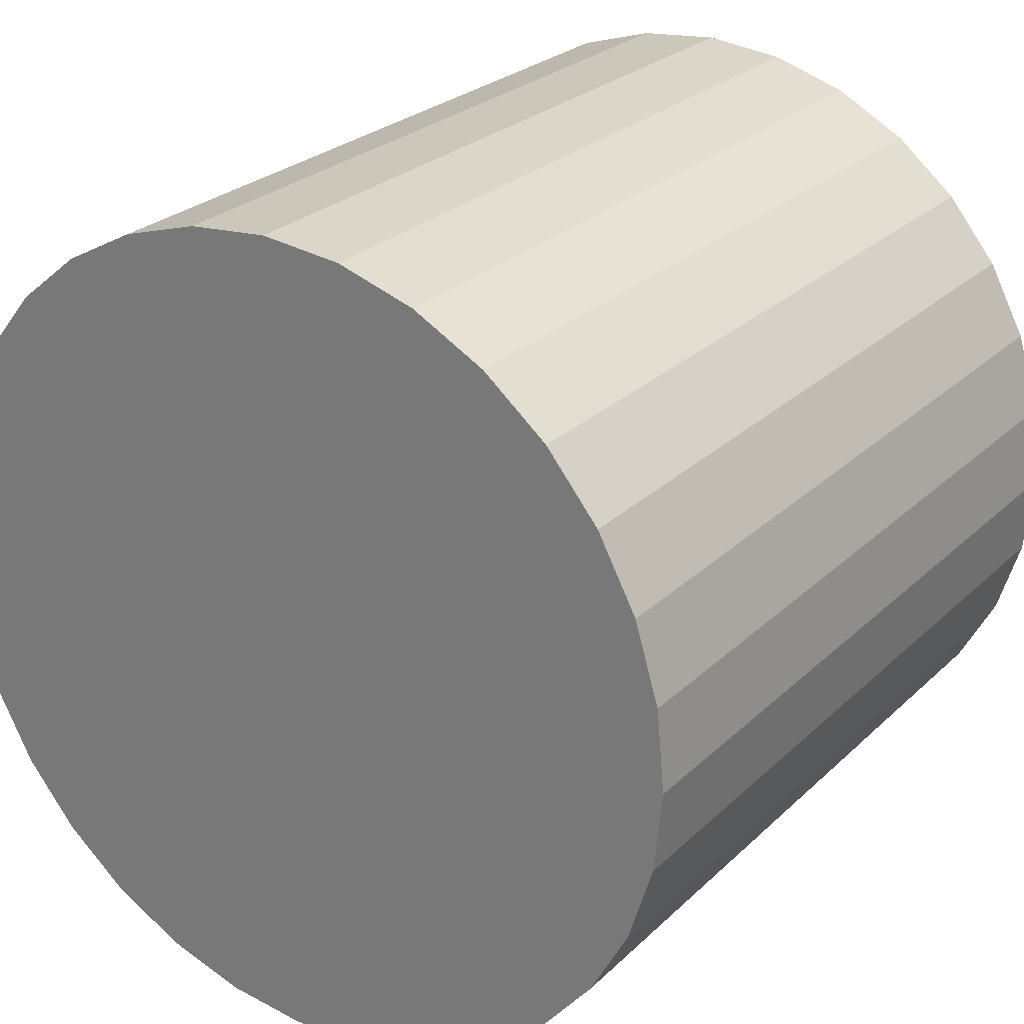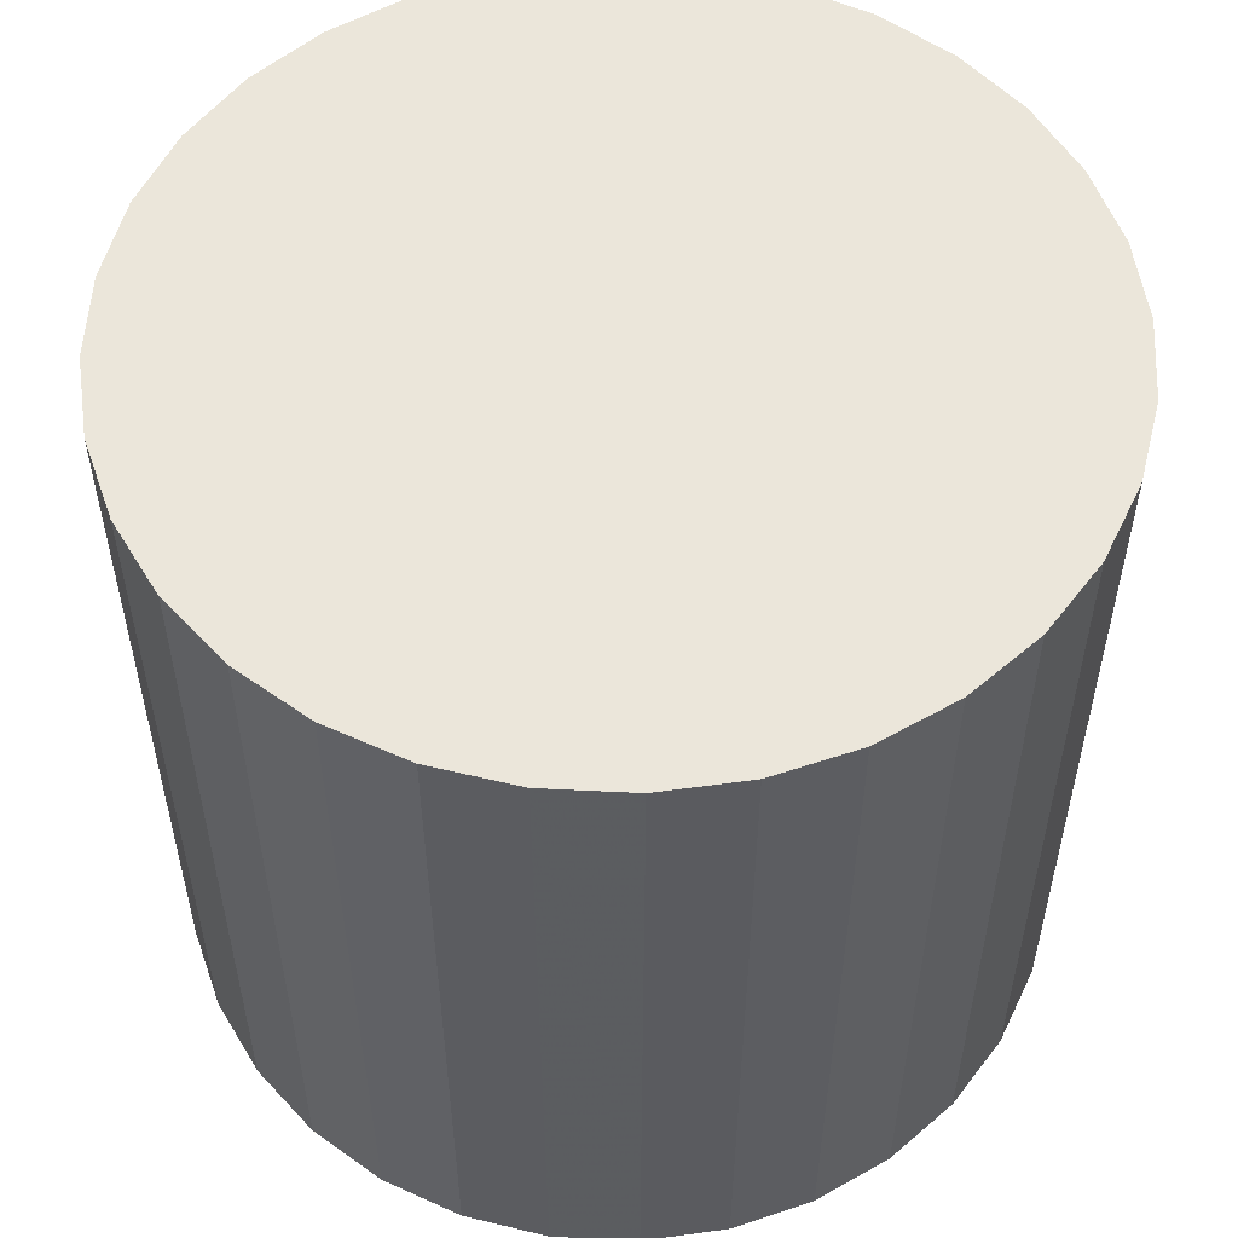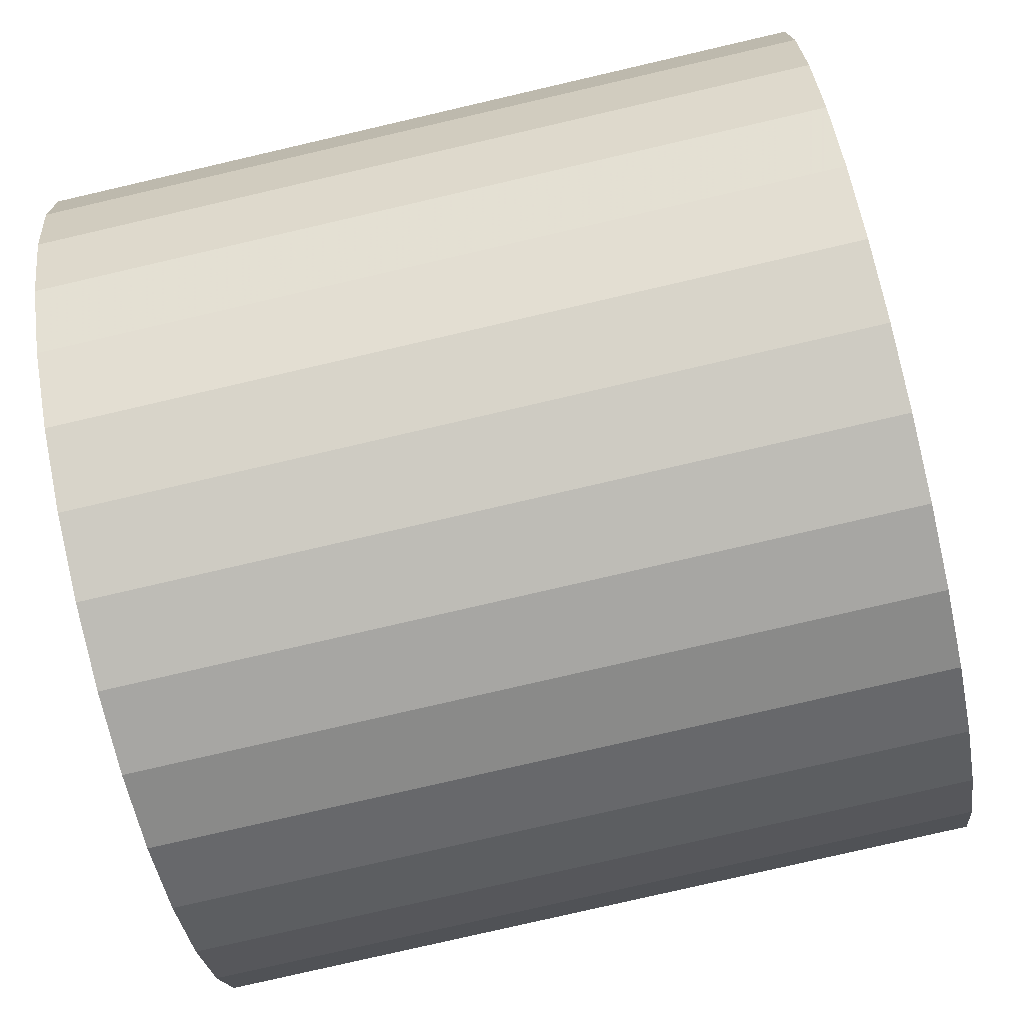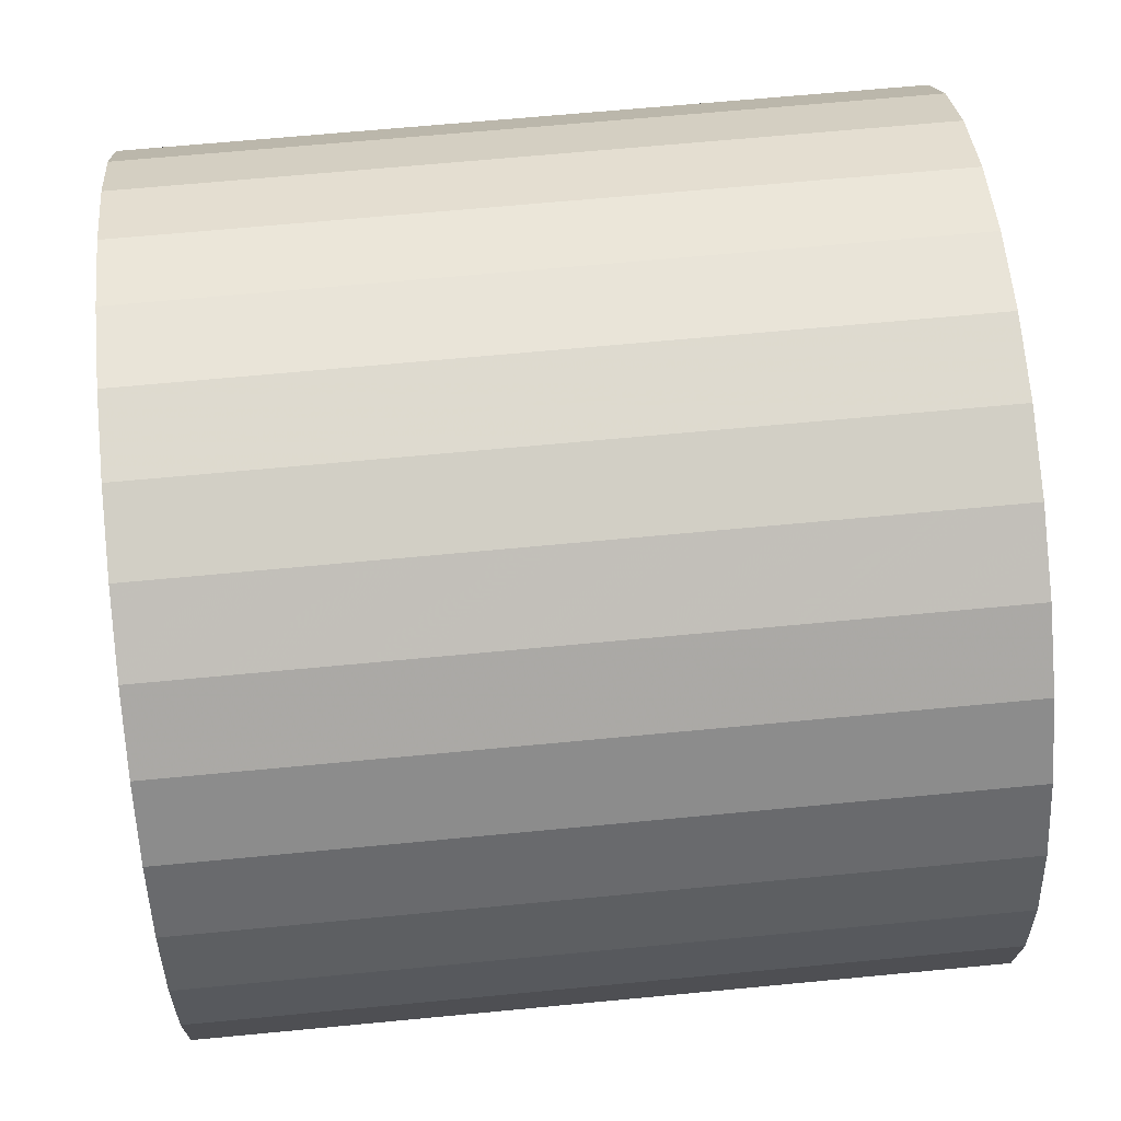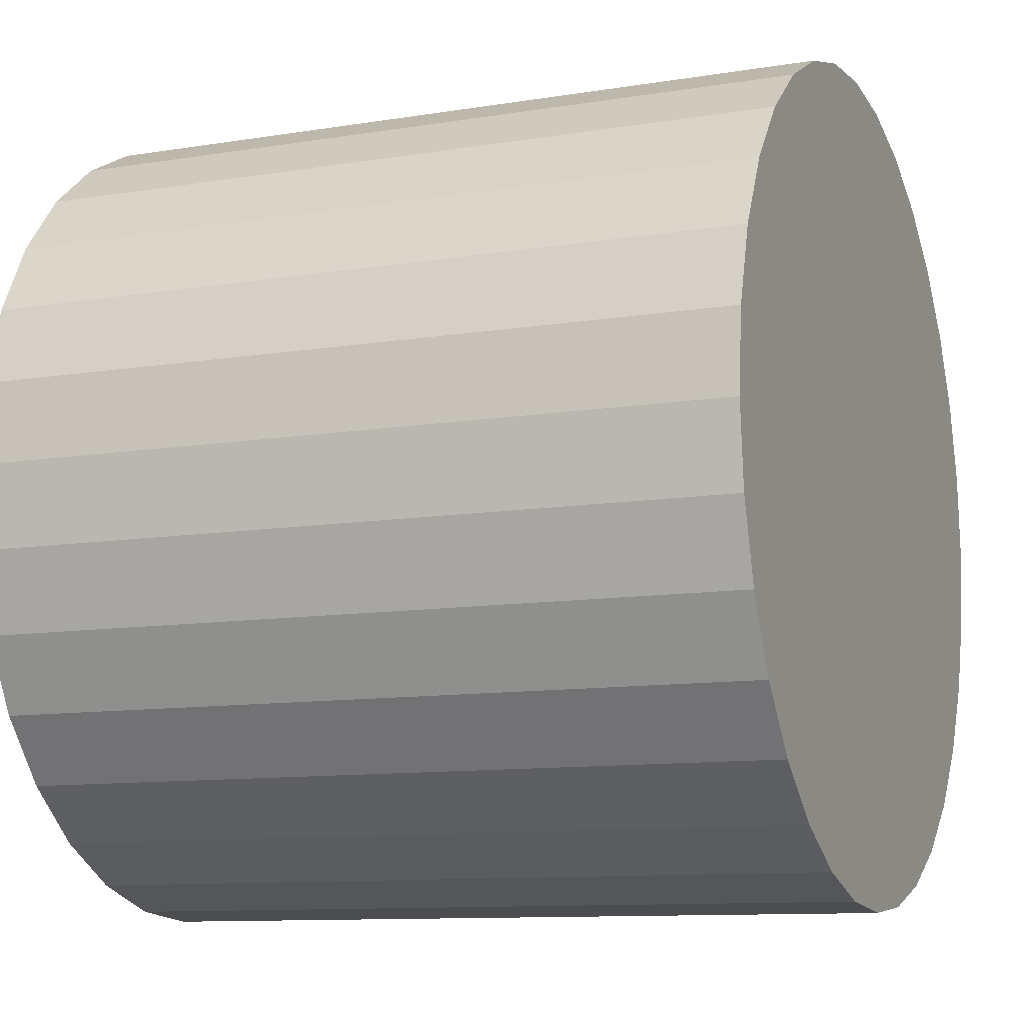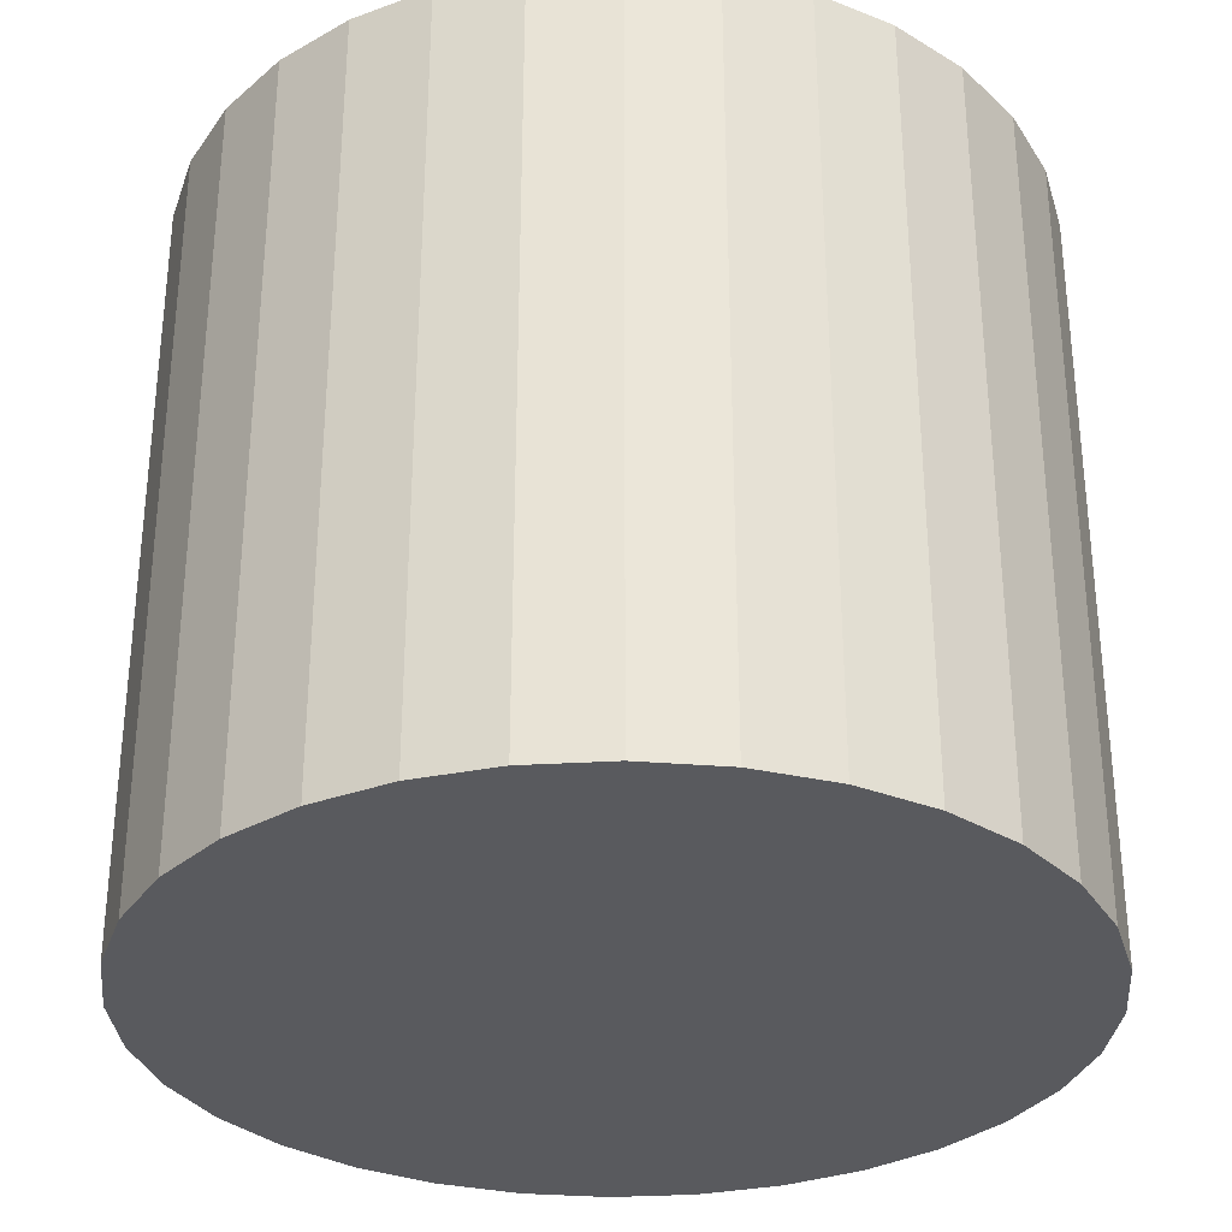
<metadata>
{"format":"obj","ext":"obj","renderer":"f3d","projection":"perspective","resolution":1024,"background":"white","views":[{"elev":26.0,"azim":34.6,"up":"+Y"},{"elev":54.7,"azim":177.4,"up":"+Z"},{"elev":-79.5,"azim":103.0,"up":"+Y"},{"elev":65.6,"azim":84.5,"up":"+Y"},{"elev":-10.6,"azim":-67.7,"up":"+Y"},{"elev":-31.8,"azim":21.6,"up":"+Z"}]}
</metadata>
<code>
v 0 0 -0.02592
v 0.02861 0 -0.02592
v 0.02861 0 0.02592
v 0 0 0.02592
v 0.02806 0.005582 -0.02592
v 0.02806 0.005582 0.02592
v 0.02644 0.01095 -0.02592
v 0.02644 0.01095 0.02592
v 0.02379 0.0159 -0.02592
v 0.02379 0.0159 0.02592
v 0.02023 0.02023 -0.02592
v 0.02023 0.02023 0.02592
v 0.0159 0.02379 -0.02592
v 0.0159 0.02379 0.02592
v 0.01095 0.02644 -0.02592
v 0.01095 0.02644 0.02592
v 0.005582 0.02806 -0.02592
v 0.005582 0.02806 0.02592
v 0 0.02861 -0.02592
v 0 0.02861 0.02592
v -0.005582 0.02806 -0.02592
v -0.005582 0.02806 0.02592
v -0.01095 0.02644 -0.02592
v -0.01095 0.02644 0.02592
v -0.0159 0.02379 -0.02592
v -0.0159 0.02379 0.02592
v -0.02023 0.02023 -0.02592
v -0.02023 0.02023 0.02592
v -0.02379 0.0159 -0.02592
v -0.02379 0.0159 0.02592
v -0.02644 0.01095 -0.02592
v -0.02644 0.01095 0.02592
v -0.02806 0.005582 -0.02592
v -0.02806 0.005582 0.02592
v -0.02861 0 -0.02592
v -0.02861 0 0.02592
v -0.02806 -0.005582 -0.02592
v -0.02806 -0.005582 0.02592
v -0.02644 -0.01095 -0.02592
v -0.02644 -0.01095 0.02592
v -0.02379 -0.0159 -0.02592
v -0.02379 -0.0159 0.02592
v -0.02023 -0.02023 -0.02592
v -0.02023 -0.02023 0.02592
v -0.0159 -0.02379 -0.02592
v -0.0159 -0.02379 0.02592
v -0.01095 -0.02644 -0.02592
v -0.01095 -0.02644 0.02592
v -0.005582 -0.02806 -0.02592
v -0.005582 -0.02806 0.02592
v -0 -0.02861 -0.02592
v -0 -0.02861 0.02592
v 0.005582 -0.02806 -0.02592
v 0.005582 -0.02806 0.02592
v 0.01095 -0.02644 -0.02592
v 0.01095 -0.02644 0.02592
v 0.0159 -0.02379 -0.02592
v 0.0159 -0.02379 0.02592
v 0.02023 -0.02023 -0.02592
v 0.02023 -0.02023 0.02592
v 0.02379 -0.0159 -0.02592
v 0.02379 -0.0159 0.02592
v 0.02644 -0.01095 -0.02592
v 0.02644 -0.01095 0.02592
v 0.02806 -0.005582 -0.02592
v 0.02806 -0.005582 0.02592
f 2 1 5
f 2 5 3
f 3 5 6
f 3 6 4
f 5 1 7
f 5 7 6
f 6 7 8
f 6 8 4
f 7 1 9
f 7 9 8
f 8 9 10
f 8 10 4
f 9 1 11
f 9 11 10
f 10 11 12
f 10 12 4
f 11 1 13
f 11 13 12
f 12 13 14
f 12 14 4
f 13 1 15
f 13 15 14
f 14 15 16
f 14 16 4
f 15 1 17
f 15 17 16
f 16 17 18
f 16 18 4
f 17 1 19
f 17 19 18
f 18 19 20
f 18 20 4
f 19 1 21
f 19 21 20
f 20 21 22
f 20 22 4
f 21 1 23
f 21 23 22
f 22 23 24
f 22 24 4
f 23 1 25
f 23 25 24
f 24 25 26
f 24 26 4
f 25 1 27
f 25 27 26
f 26 27 28
f 26 28 4
f 27 1 29
f 27 29 28
f 28 29 30
f 28 30 4
f 29 1 31
f 29 31 30
f 30 31 32
f 30 32 4
f 31 1 33
f 31 33 32
f 32 33 34
f 32 34 4
f 33 1 35
f 33 35 34
f 34 35 36
f 34 36 4
f 35 1 37
f 35 37 36
f 36 37 38
f 36 38 4
f 37 1 39
f 37 39 38
f 38 39 40
f 38 40 4
f 39 1 41
f 39 41 40
f 40 41 42
f 40 42 4
f 41 1 43
f 41 43 42
f 42 43 44
f 42 44 4
f 43 1 45
f 43 45 44
f 44 45 46
f 44 46 4
f 45 1 47
f 45 47 46
f 46 47 48
f 46 48 4
f 47 1 49
f 47 49 48
f 48 49 50
f 48 50 4
f 49 1 51
f 49 51 50
f 50 51 52
f 50 52 4
f 51 1 53
f 51 53 52
f 52 53 54
f 52 54 4
f 53 1 55
f 53 55 54
f 54 55 56
f 54 56 4
f 55 1 57
f 55 57 56
f 56 57 58
f 56 58 4
f 57 1 59
f 57 59 58
f 58 59 60
f 58 60 4
f 59 1 61
f 59 61 60
f 60 61 62
f 60 62 4
f 61 1 63
f 61 63 62
f 62 63 64
f 62 64 4
f 63 1 65
f 63 65 64
f 64 65 66
f 64 66 4
f 65 1 2
f 65 2 66
f 66 2 3
f 66 3 4

</code>
